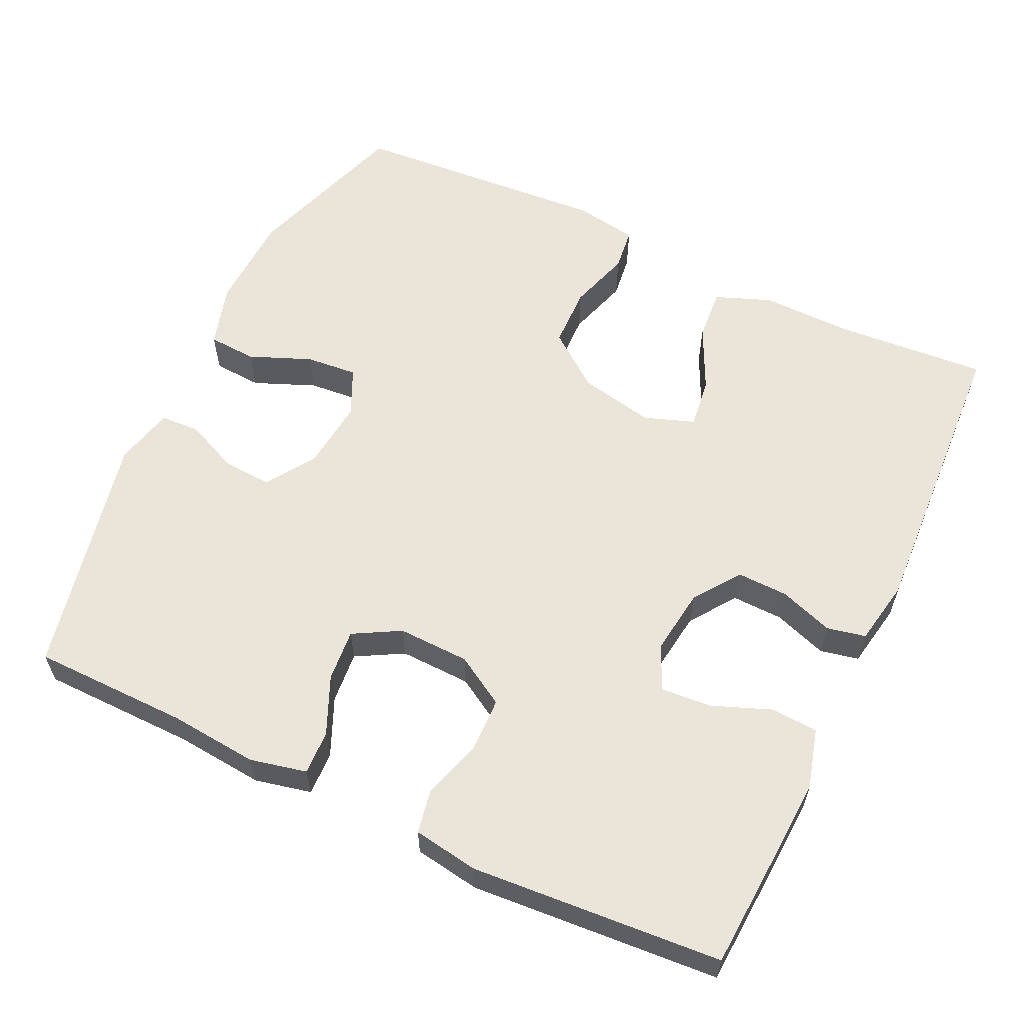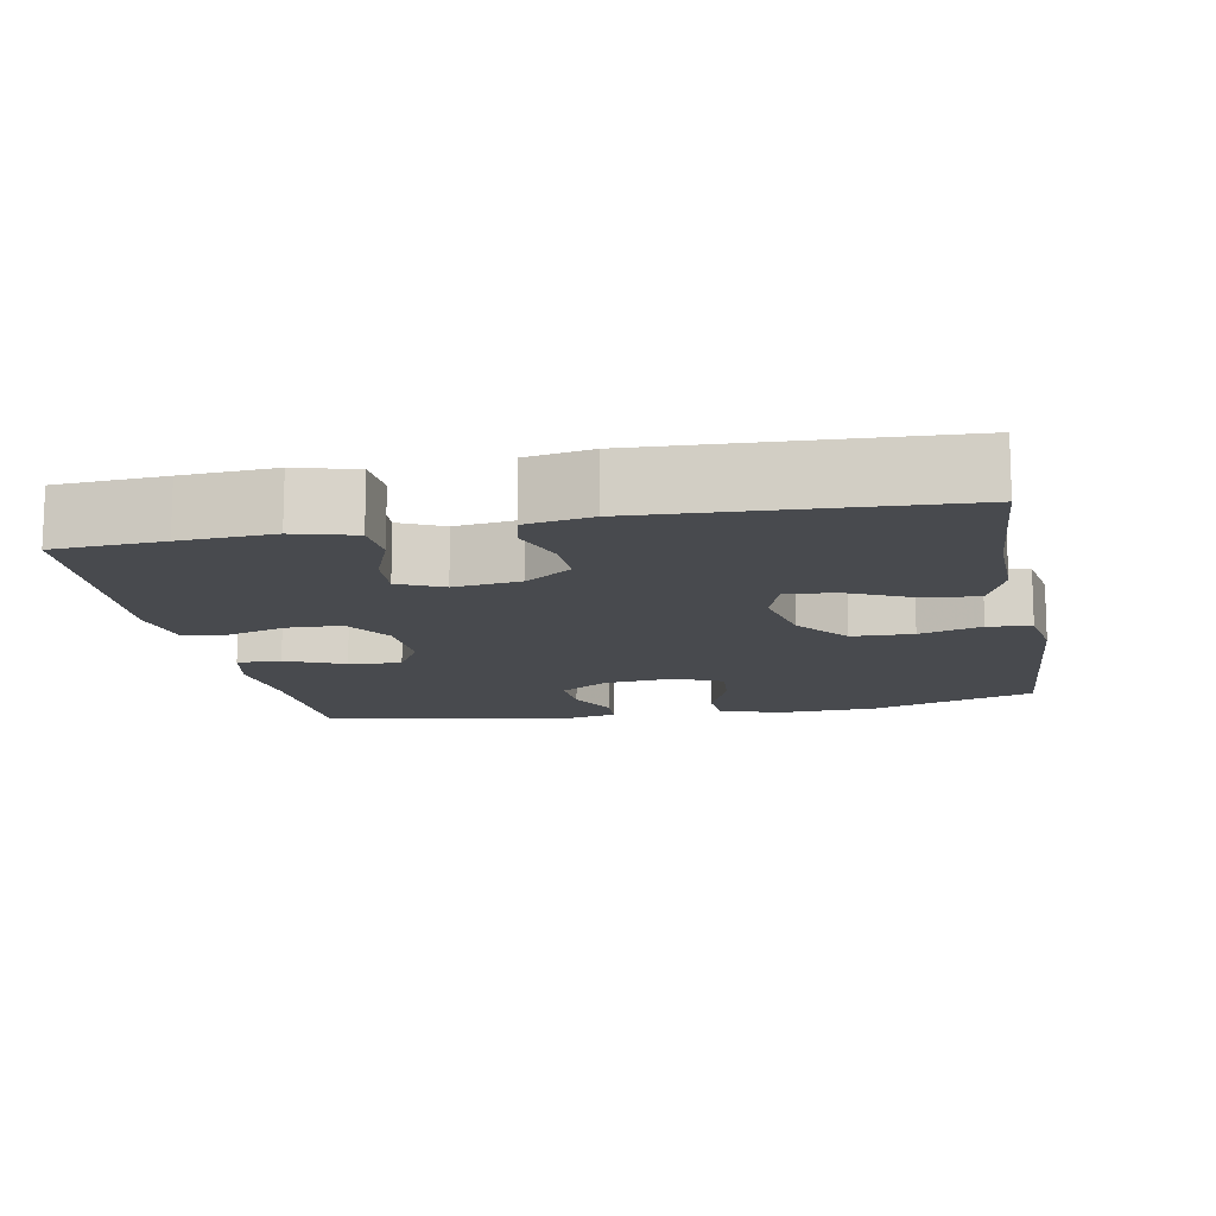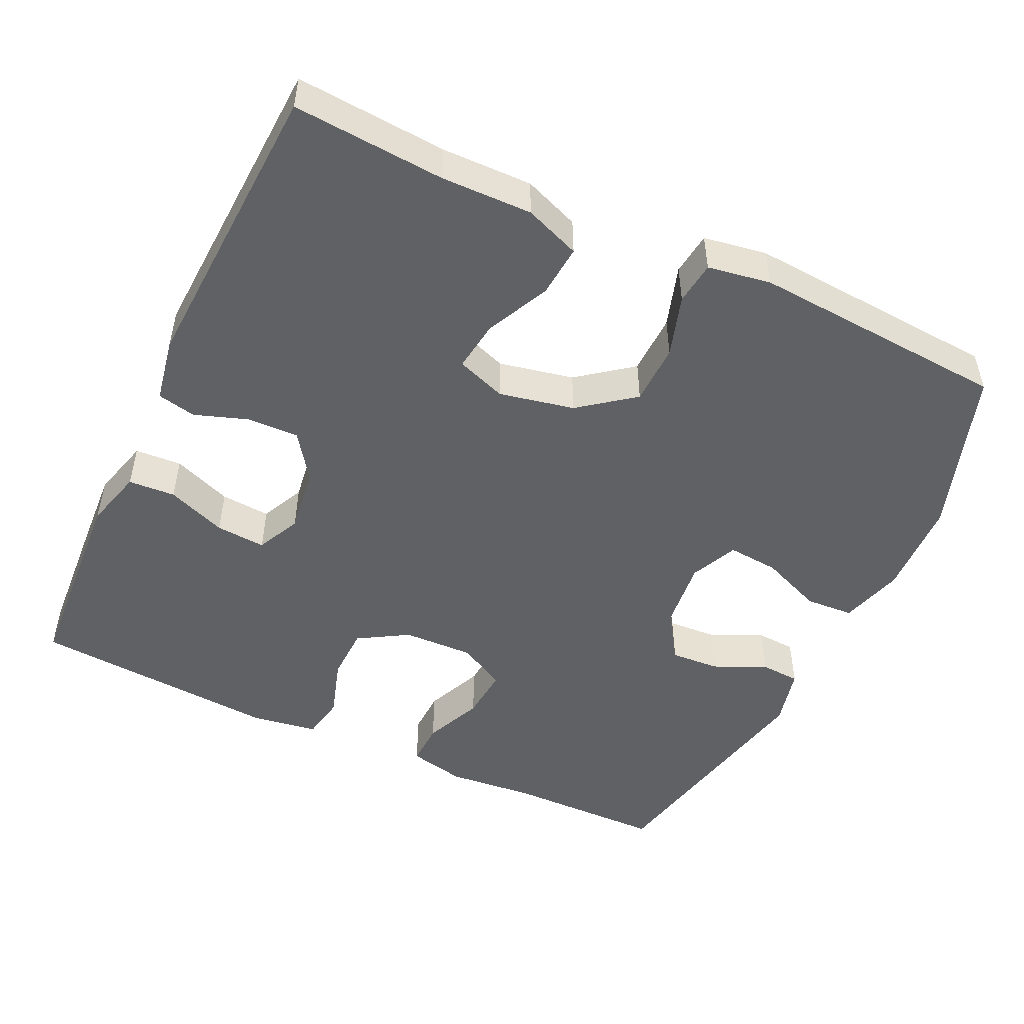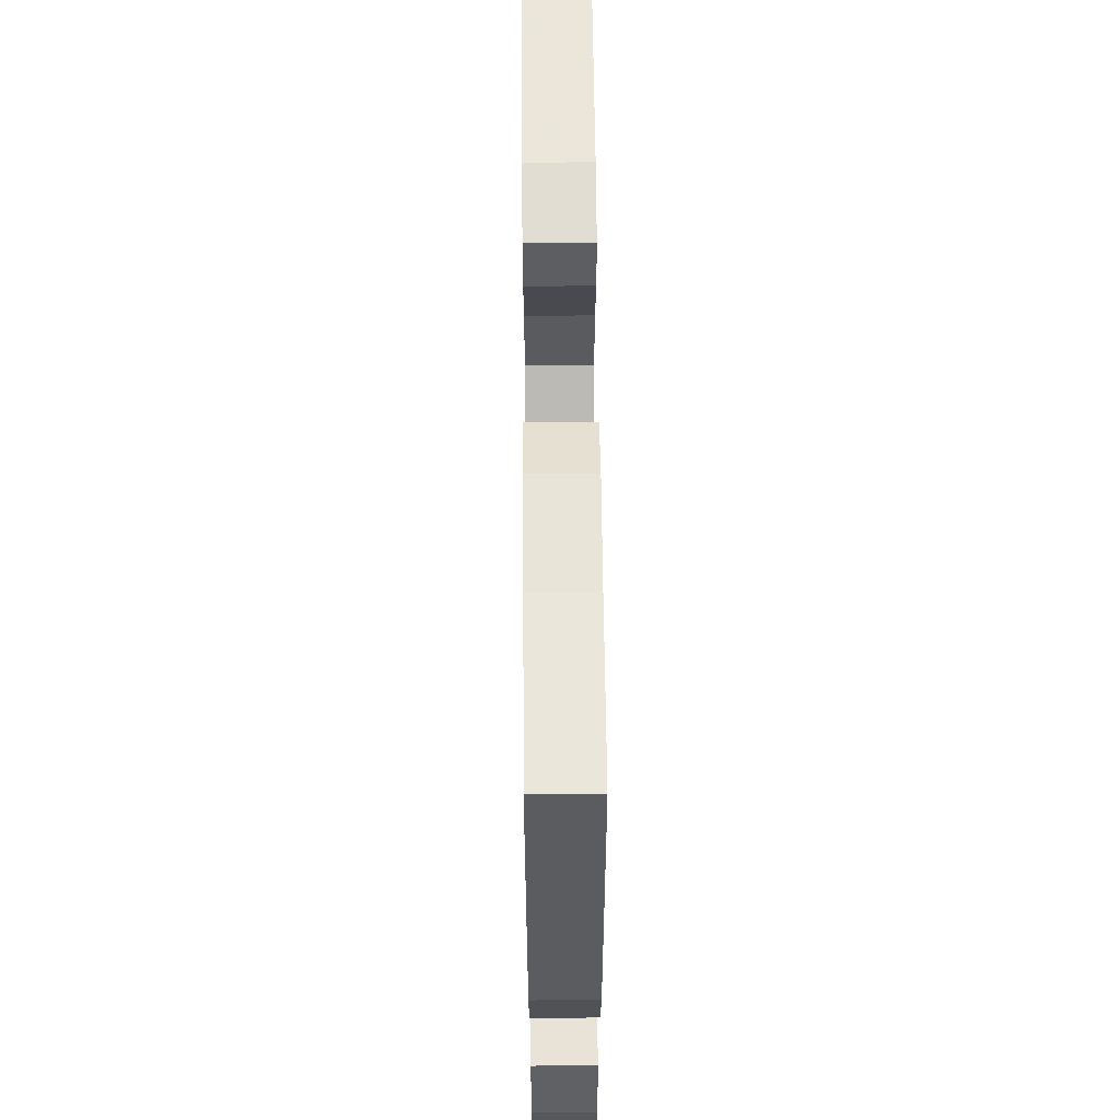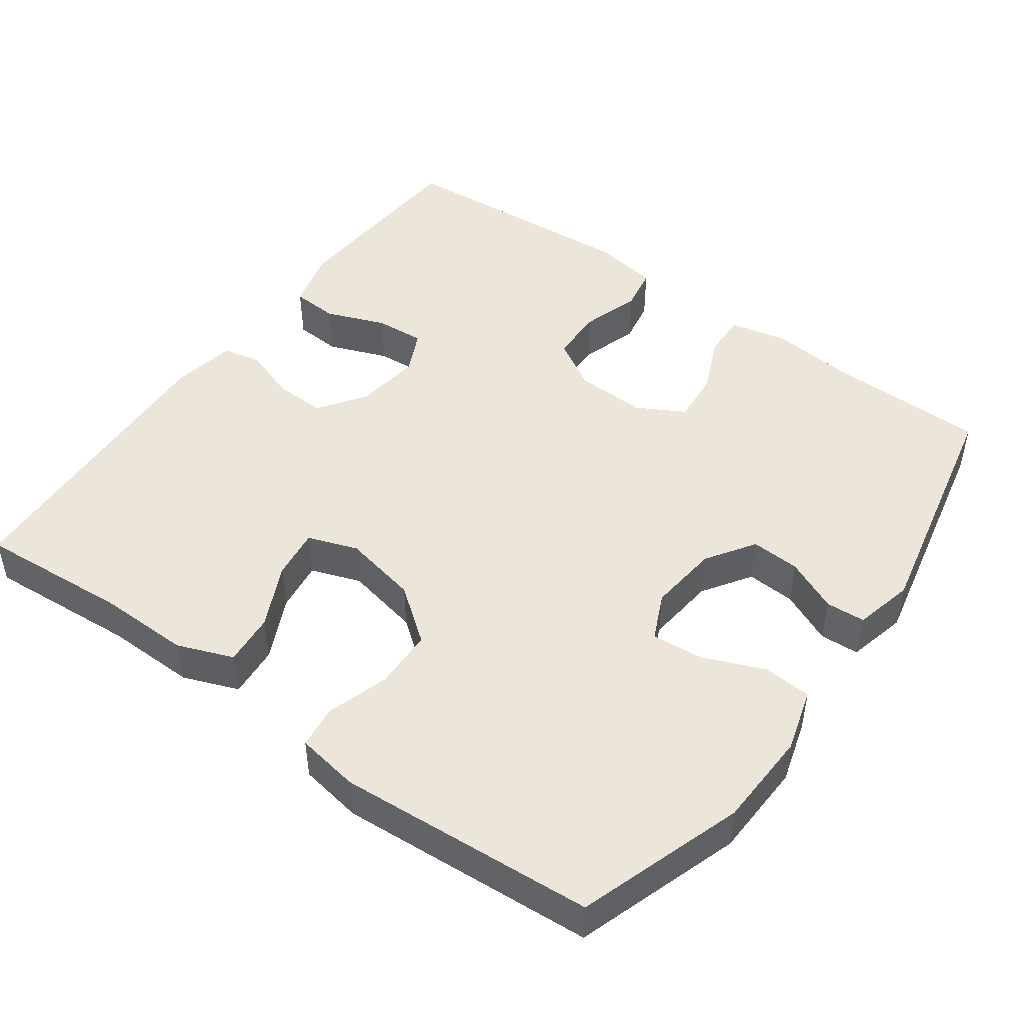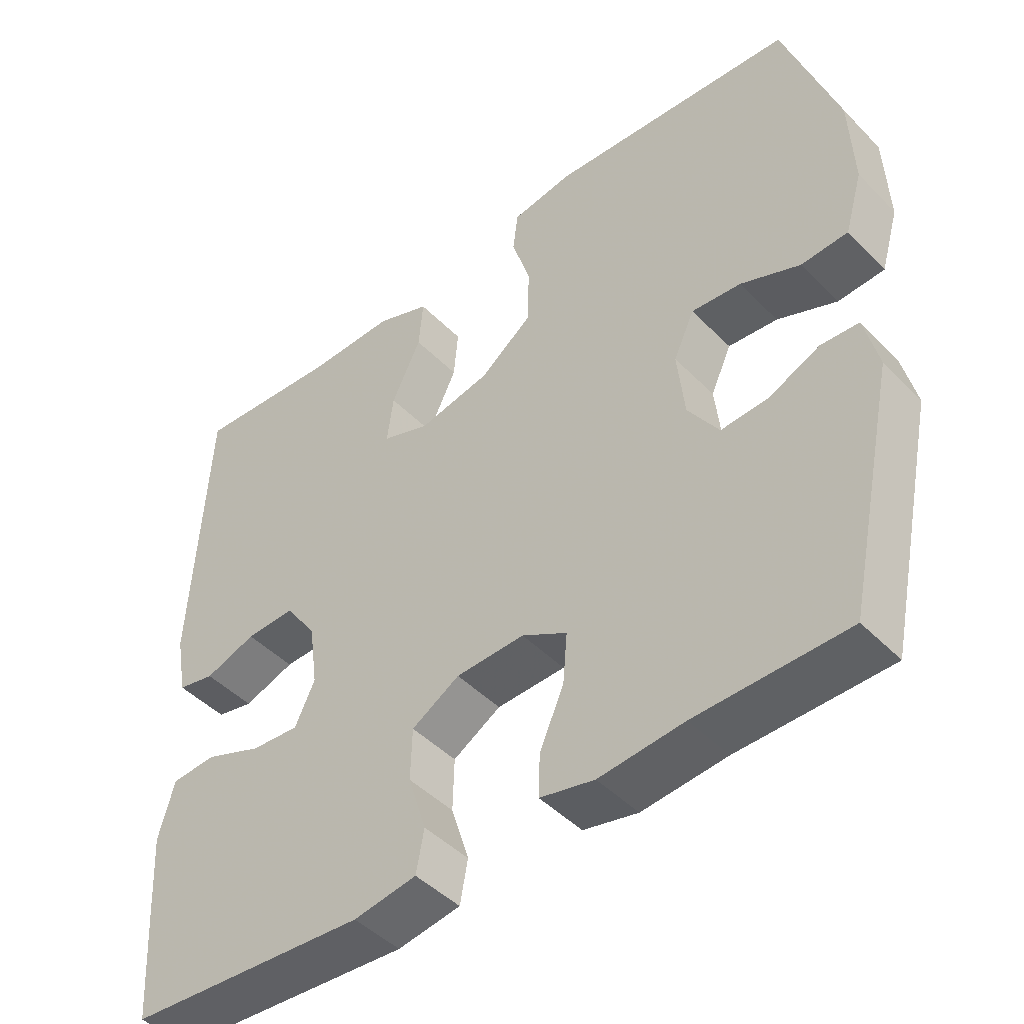
<metadata>
{"format":"obj","ext":"obj","renderer":"f3d","projection":"perspective","resolution":1024,"background":"white","views":[{"elev":59.5,"azim":-154.7,"up":"+Y"},{"elev":-12.9,"azim":-79.1,"up":"+Y"},{"elev":-49.7,"azim":-25.2,"up":"+Y"},{"elev":58.9,"azim":-90.5,"up":"+Z"},{"elev":47.4,"azim":35.9,"up":"+Y"},{"elev":-46.0,"azim":41.1,"up":"+Z"}]}
</metadata>
<code>
v 0.5 0.07 -0.5
v 0.29 0.07 -0.503
v 0.172 0.07 -0.514
v 0.096 0.07 -0.497
v 0.098 0.07 -0.438
v 0.132 0.07 -0.36
v 0.138 0.07 -0.29
v 0.075 0.07 -0.255
v -0.021 0.07 -0.258
v -0.088 0.07 -0.298
v -0.09 0.07 -0.371
v -0.065 0.07 -0.451
v -0.076 0.07 -0.51
v -0.164 0.07 -0.524
v -0.5 0.07 -0.5
v -0.509 0.07 -0.355
v -0.516 0.07 -0.232
v -0.494 0.07 -0.152
v -0.431 0.07 -0.148
v -0.351 0.07 -0.179
v -0.284 0.07 -0.184
v -0.256 0.07 -0.125
v -0.268 0.07 -0.036
v -0.312 0.07 0.026
v -0.381 0.07 0.024
v -0.453 0.07 -0.001
v -0.505 0.07 0.01
v -0.521 0.07 0.097
v -0.5 0.07 0.5
v -0.296 0.07 0.485
v -0.174 0.07 0.487
v -0.099 0.07 0.458
v -0.105 0.07 0.388
v -0.146 0.07 0.302
v -0.155 0.07 0.234
v -0.088 0.07 0.21
v 0.013 0.07 0.231
v 0.086 0.07 0.287
v 0.088 0.07 0.369
v 0.062 0.07 0.452
v 0.069 0.07 0.51
v 0.154 0.07 0.524
v 0.5 0.07 0.5
v 0.574 0.07 0.277
v 0.579 0.07 0.147
v 0.554 0.07 0.062
v 0.489 0.07 0.058
v 0.406 0.07 0.092
v 0.337 0.07 0.098
v 0.308 0.07 0.035
v 0.318 0.07 -0.06
v 0.361 0.07 -0.125
v 0.427 0.07 -0.121
v 0.498 0.07 -0.089
v 0.551 0.07 -0.092
v 0.57 0.07 -0.172
v 0.5 0 -0.5
v 0.29 0 -0.503
v 0.172 0 -0.514
v 0.096 0 -0.497
v 0.098 0 -0.438
v 0.132 0 -0.36
v 0.138 0 -0.29
v 0.075 0 -0.255
v -0.021 0 -0.258
v -0.088 0 -0.298
v -0.09 0 -0.371
v -0.065 0 -0.451
v -0.076 0 -0.51
v -0.164 0 -0.524
v -0.5 0 -0.5
v -0.509 0 -0.355
v -0.516 0 -0.232
v -0.494 0 -0.152
v -0.431 0 -0.148
v -0.351 0 -0.179
v -0.284 0 -0.184
v -0.256 0 -0.125
v -0.268 0 -0.036
v -0.312 0 0.026
v -0.381 0 0.024
v -0.453 0 -0.001
v -0.505 0 0.01
v -0.521 0 0.097
v -0.5 0 0.5
v -0.296 0 0.485
v -0.174 0 0.487
v -0.099 0 0.458
v -0.105 0 0.388
v -0.146 0 0.302
v -0.155 0 0.234
v -0.088 0 0.21
v 0.013 0 0.231
v 0.086 0 0.287
v 0.088 0 0.369
v 0.062 0 0.452
v 0.069 0 0.51
v 0.154 0 0.524
v 0.5 0 0.5
v 0.574 0 0.277
v 0.579 0 0.147
v 0.554 0 0.062
v 0.489 0 0.058
v 0.406 0 0.092
v 0.337 0 0.098
v 0.308 0 0.035
v 0.318 0 -0.06
v 0.361 0 -0.125
v 0.427 0 -0.121
v 0.498 0 -0.089
v 0.551 0 -0.092
v 0.57 0 -0.172
f 53 54 55 56
f 52 53 56 1
f 51 52 1 2
f 50 51 2 3
f 45 46 47 48
f 45 48 49
f 44 45 49
f 43 44 49
f 42 43 49 50
f 39 40 41 42
f 38 39 42 50
f 31 32 33 34
f 30 31 34 35
f 29 30 35
f 28 29 35
f 25 26 27 28
f 24 25 28 35
f 23 24 35 36
f 17 18 19 20
f 17 20 21
f 16 17 21
f 15 16 21
f 14 15 21
f 11 12 13 14
f 10 11 14 21
f 9 10 21 22
f 3 4 5 6
f 3 6 7
f 50 3 7
f 37 38 50 7
f 36 37 7 8
f 22 23 36
f 8 9 22 36
f 112 111 110 109
f 57 112 109 108
f 58 57 108 107
f 59 58 107 106
f 104 103 102 101
f 105 104 101
f 105 101 100
f 105 100 99
f 106 105 99 98
f 98 97 96 95
f 106 98 95 94
f 90 89 88 87
f 91 90 87 86
f 91 86 85
f 91 85 84
f 84 83 82 81
f 91 84 81 80
f 92 91 80 79
f 76 75 74 73
f 77 76 73
f 77 73 72
f 77 72 71
f 77 71 70
f 70 69 68 67
f 77 70 67 66
f 78 77 66 65
f 62 61 60 59
f 63 62 59
f 63 59 106
f 63 106 94 93
f 64 63 93 92
f 92 79 78
f 92 78 65 64
f 1 57 58 2
f 2 58 59 3
f 3 59 60 4
f 4 60 61 5
f 5 61 62 6
f 6 62 63 7
f 7 63 64 8
f 8 64 65 9
f 9 65 66 10
f 10 66 67 11
f 11 67 68 12
f 12 68 69 13
f 13 69 70 14
f 14 70 71 15
f 15 71 72 16
f 16 72 73 17
f 17 73 74 18
f 18 74 75 19
f 19 75 76 20
f 20 76 77 21
f 21 77 78 22
f 22 78 79 23
f 23 79 80 24
f 24 80 81 25
f 25 81 82 26
f 26 82 83 27
f 27 83 84 28
f 28 84 85 29
f 29 85 86 30
f 30 86 87 31
f 31 87 88 32
f 32 88 89 33
f 33 89 90 34
f 34 90 91 35
f 35 91 92 36
f 36 92 93 37
f 37 93 94 38
f 38 94 95 39
f 39 95 96 40
f 40 96 97 41
f 41 97 98 42
f 42 98 99 43
f 43 99 100 44
f 44 100 101 45
f 45 101 102 46
f 46 102 103 47
f 47 103 104 48
f 48 104 105 49
f 49 105 106 50
f 50 106 107 51
f 51 107 108 52
f 52 108 109 53
f 53 109 110 54
f 54 110 111 55
f 55 111 112 56
f 56 112 57 1

</code>
